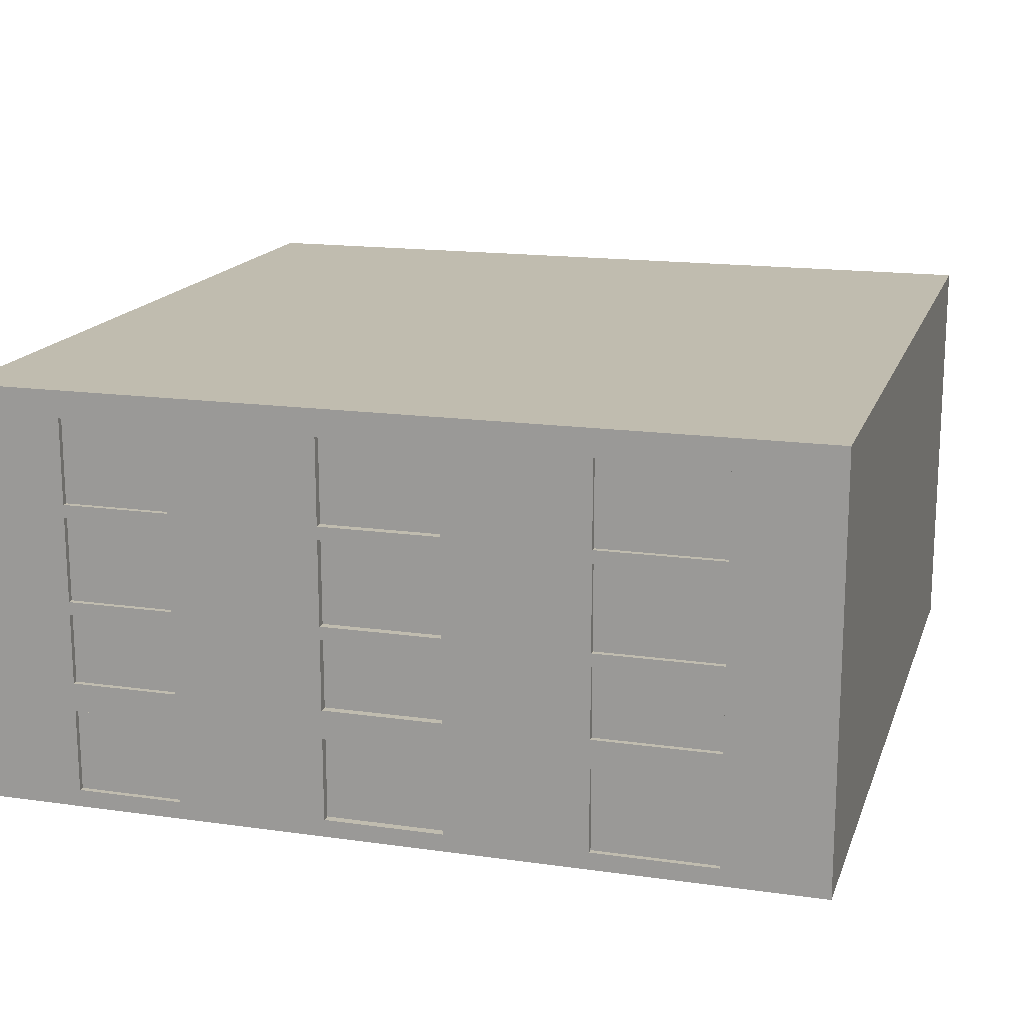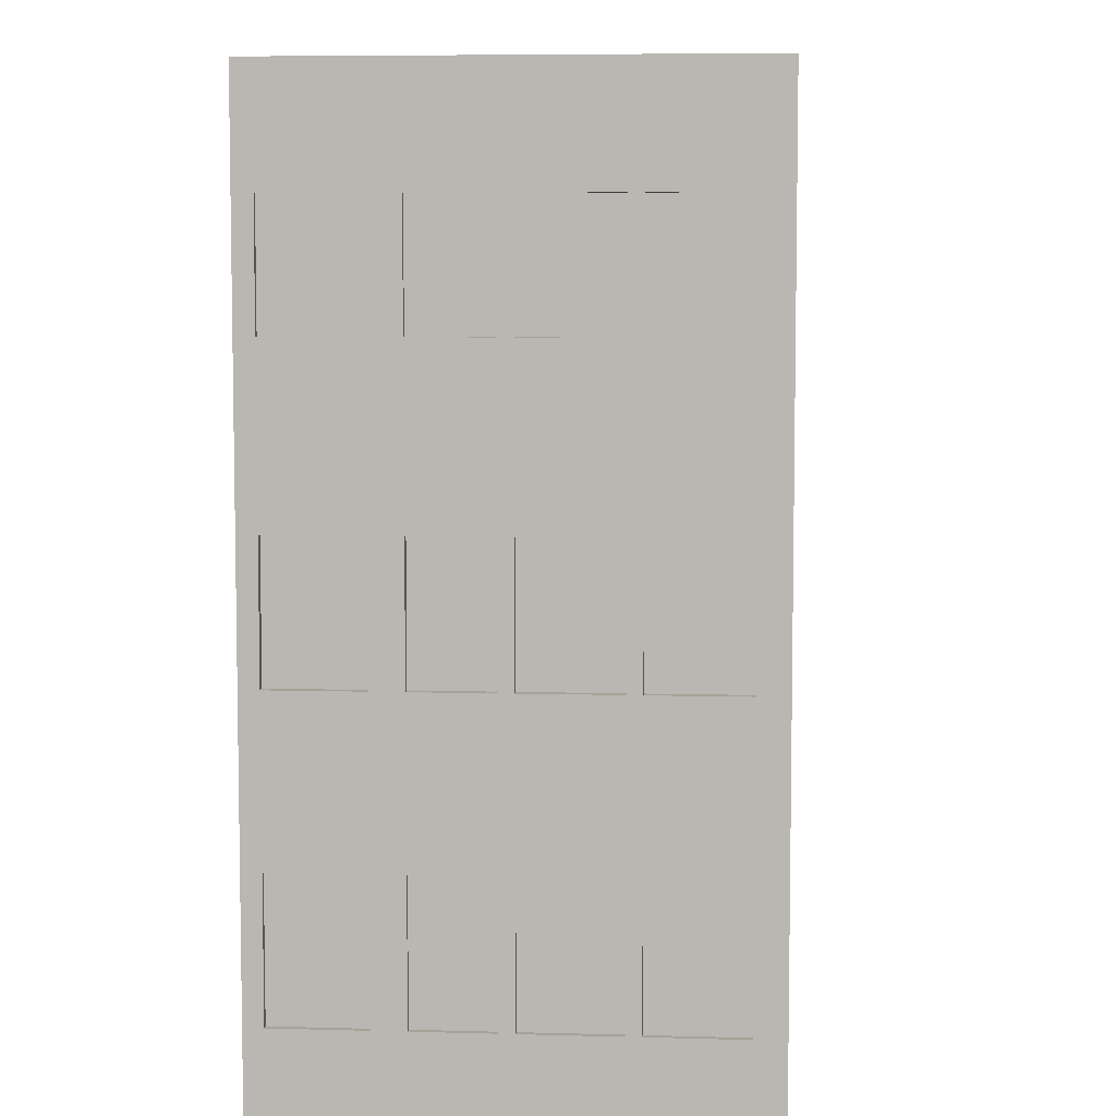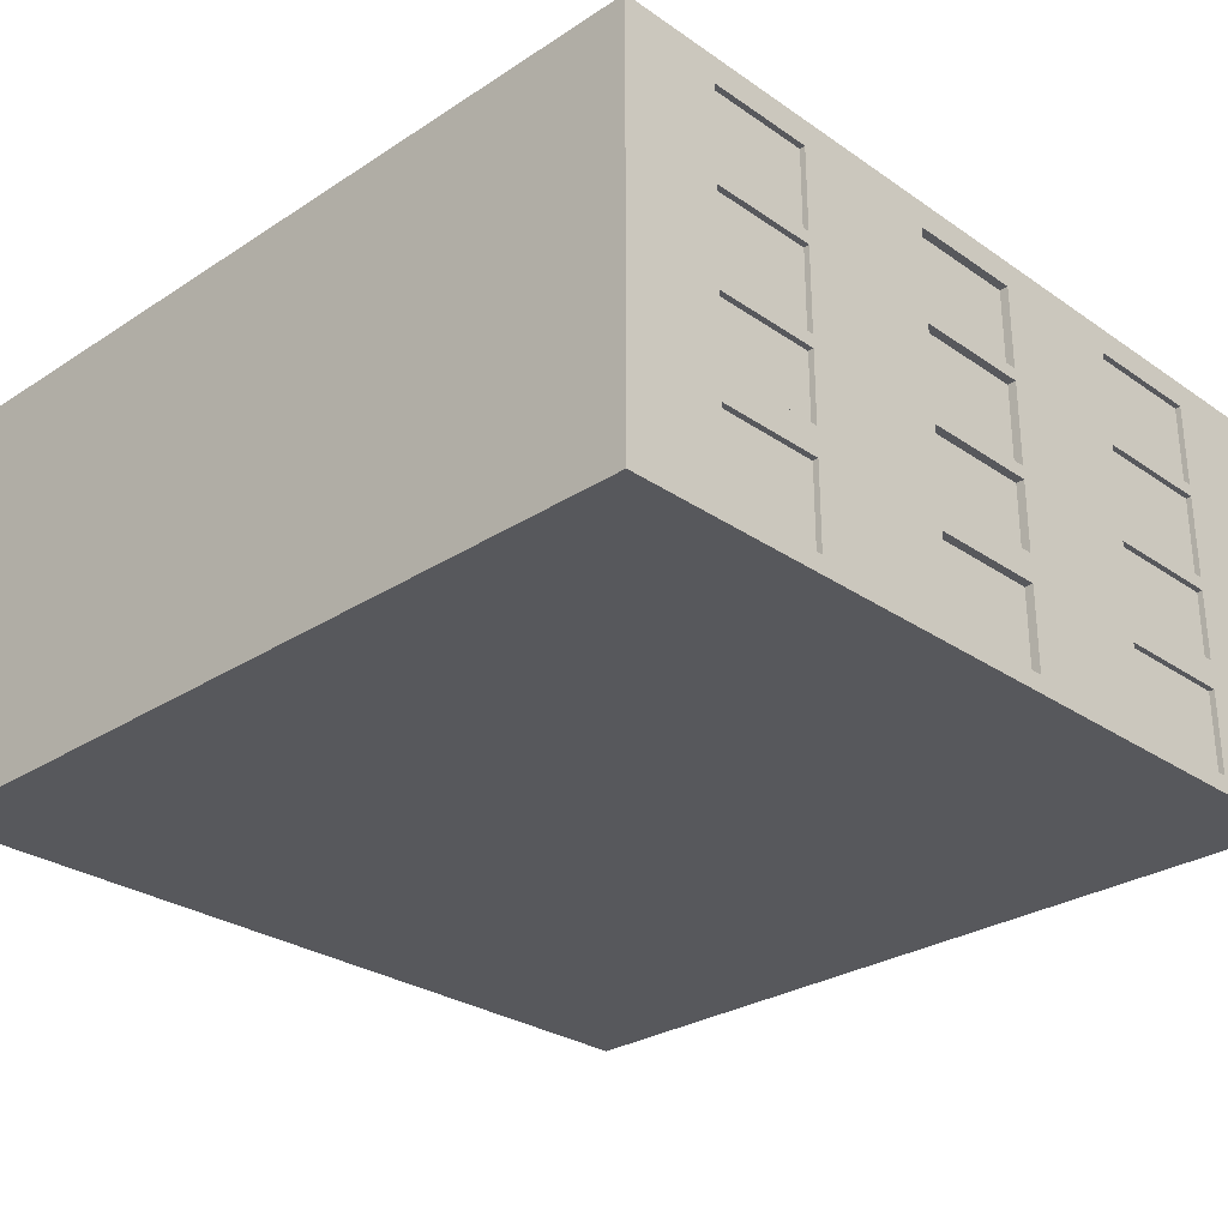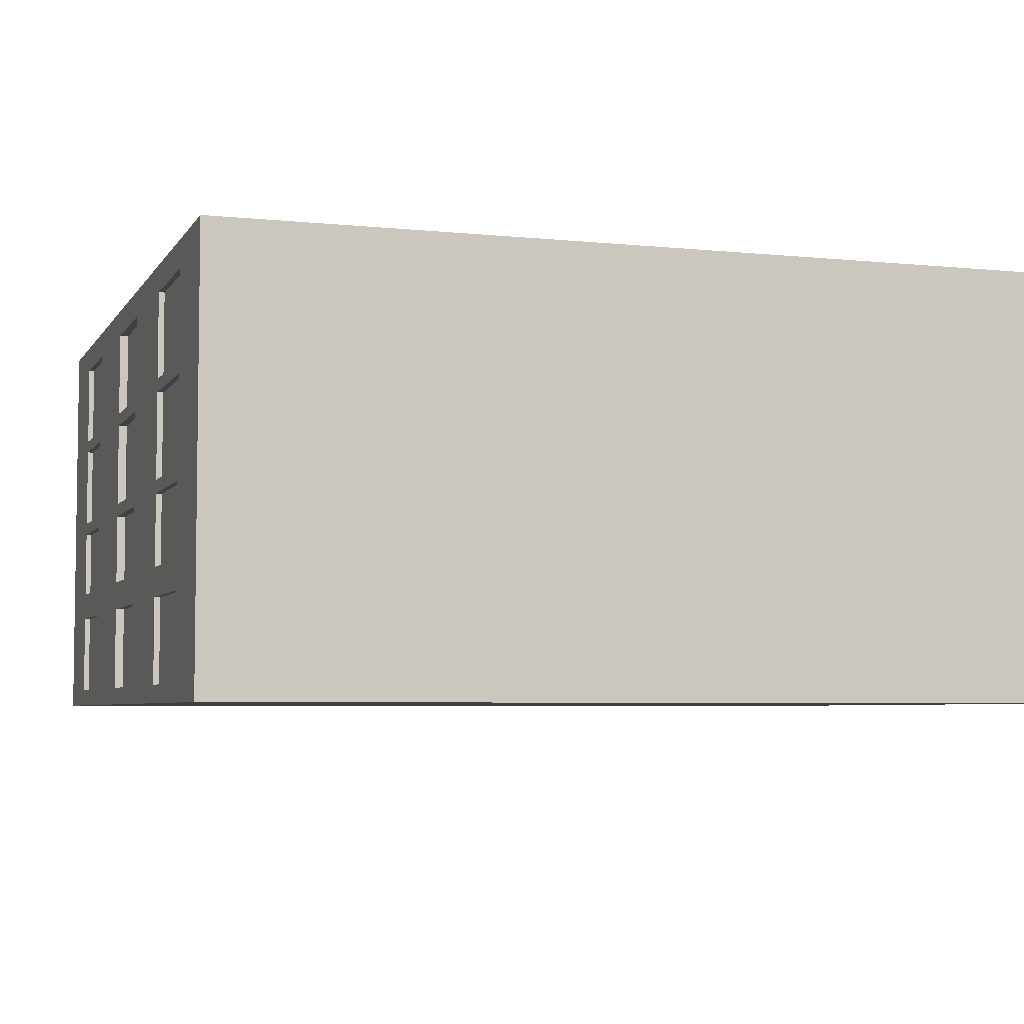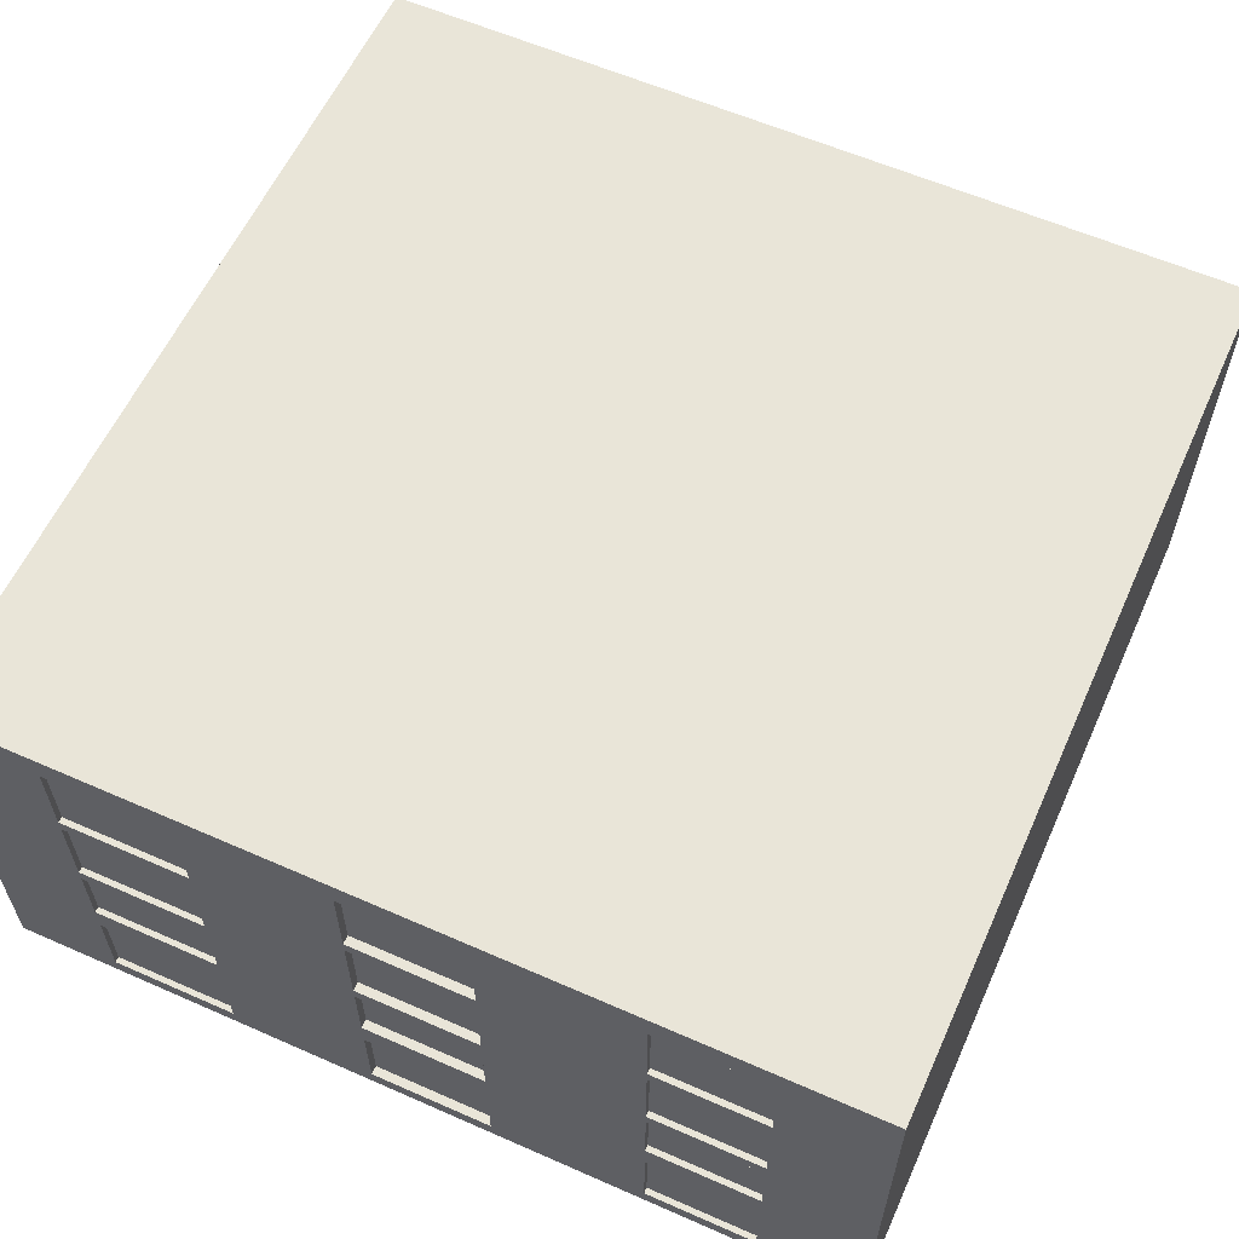
<metadata>
{"format":"obj","ext":"obj","renderer":"f3d","projection":"perspective","resolution":1024,"background":"white","views":[{"elev":16.3,"azim":106.2,"up":"+Y"},{"elev":6.6,"azim":94.7,"up":"+Z"},{"elev":-28.5,"azim":44.2,"up":"+Y"},{"elev":-5.2,"azim":162.0,"up":"+Y"},{"elev":59.7,"azim":-65.7,"up":"+Y"}]}
</metadata>
<code>
o Cube.005_Cube.006
v -24.43 5.5 -317.2
v -24.43 15.5 -317.2
v -24.43 5.5 -337.2
v -24.43 15.5 -337.2
v -4.431 5.5 -317.2
v -4.431 15.5 -317.2
v -4.431 5.5 -337.2
v -4.431 15.5 -337.2
v -24.43 7.887 -317.2
v -24.43 7.887 -337.2
v -4.431 7.887 -337.2
v -4.431 7.887 -317.2
v -24.43 8.566 -317.2
v -24.43 10.23 -317.2
v -24.43 10.55 -317.2
v -24.43 10.55 -337.2
v -24.43 10.23 -337.2
v -24.43 8.566 -337.2
v -4.431 10.55 -337.2
v -4.431 10.23 -337.2
v -4.431 8.566 -337.2
v -4.431 10.55 -317.2
v -4.431 10.23 -317.2
v -4.431 8.566 -317.2
v -24.43 5.5 -334.7
v -24.43 5.5 -331.8
v -24.43 5.5 -322.1
v -24.43 5.5 -319.5
v -24.43 15.5 -319.5
v -24.43 15.5 -322.1
v -24.43 15.5 -331.8
v -24.43 15.5 -334.7
v -4.431 5.5 -319.5
v -4.431 5.5 -322.1
v -4.431 5.5 -331.8
v -4.431 5.5 -334.7
v -4.431 15.5 -334.7
v -4.431 15.5 -331.8
v -4.431 15.5 -322.1
v -4.431 15.5 -319.5
v -4.431 7.887 -334.7
v -4.431 7.887 -331.8
v -4.431 7.887 -322.1
v -4.431 7.887 -319.5
v -24.43 7.887 -319.5
v -24.43 7.887 -322.1
v -24.43 7.887 -331.8
v -24.43 7.887 -334.7
v -4.431 8.566 -334.7
v -4.431 8.566 -331.8
v -4.431 8.566 -322.1
v -4.431 8.566 -319.5
v -4.431 10.23 -334.7
v -4.431 10.23 -331.8
v -4.431 10.23 -322.1
v -4.431 10.23 -319.5
v -4.431 10.55 -334.7
v -4.431 10.55 -331.8
v -4.431 10.55 -322.1
v -4.431 10.55 -319.5
v -24.43 8.566 -319.5
v -24.43 8.566 -322.1
v -24.43 8.566 -331.8
v -24.43 8.566 -334.7
v -24.43 10.23 -319.5
v -24.43 10.23 -322.1
v -24.43 10.23 -331.8
v -24.43 10.23 -334.7
v -24.43 10.55 -319.5
v -24.43 10.55 -322.1
v -24.43 10.55 -331.8
v -24.43 10.55 -334.7
v -12.08 5.5 -337.2
v -16.78 5.5 -337.2
v -16.78 15.5 -337.2
v -12.08 15.5 -337.2
v -16.78 5.5 -317.2
v -12.08 5.5 -317.2
v -12.08 15.5 -317.2
v -16.78 15.5 -317.2
v -16.78 15.5 -334.7
v -12.08 15.5 -334.7
v -16.78 15.5 -331.8
v -12.08 15.5 -331.8
v -16.78 15.5 -322.1
v -12.08 15.5 -322.1
v -16.78 15.5 -319.5
v -12.08 15.5 -319.5
v -12.08 5.5 -334.7
v -16.78 5.5 -334.7
v -12.08 5.5 -331.8
v -16.78 5.5 -331.8
v -12.08 5.5 -322.1
v -16.78 5.5 -322.1
v -12.08 5.5 -319.5
v -16.78 5.5 -319.5
v -24.43 14.86 -317.2
v -24.43 15.14 -317.2
v -24.43 15.14 -337.2
v -24.43 14.86 -337.2
v -4.431 15.14 -337.2
v -4.431 14.86 -337.2
v -4.431 15.14 -317.2
v -4.431 14.86 -317.2
v -4.431 15.14 -334.7
v -4.431 14.86 -334.7
v -4.431 15.14 -331.8
v -4.431 14.86 -331.8
v -4.431 15.14 -322.1
v -4.431 14.86 -322.1
v -4.431 15.14 -319.5
v -4.431 14.86 -319.5
v -24.43 15.14 -319.5
v -24.43 14.86 -319.5
v -24.43 15.14 -322.1
v -24.43 14.86 -322.1
v -24.43 15.14 -331.8
v -24.43 14.86 -331.8
v -24.43 15.14 -334.7
v -24.43 14.86 -334.7
v -24.43 12.85 -317.2
v -24.43 12.55 -317.2
v -24.43 12.55 -334.7
v -24.43 12.85 -334.7
v -24.43 12.55 -331.8
v -24.43 12.85 -331.8
v -24.43 12.55 -322.1
v -24.43 12.85 -322.1
v -24.43 12.55 -319.5
v -24.43 12.85 -319.5
v -4.431 12.55 -319.5
v -4.431 12.85 -319.5
v -4.431 12.55 -322.1
v -4.431 12.85 -322.1
v -4.431 12.55 -331.8
v -4.431 12.85 -331.8
v -4.431 12.55 -334.7
v -4.431 12.85 -334.7
v -4.431 12.55 -317.2
v -4.431 12.85 -317.2
v -4.431 12.55 -337.2
v -4.431 12.85 -337.2
v -24.43 12.55 -337.2
v -24.43 12.85 -337.2
v -24.43 5.5 -328.5
v -24.43 5.5 -325.6
v -24.43 15.5 -325.6
v -24.43 15.5 -328.5
v -4.431 5.5 -325.6
v -4.431 5.5 -328.5
v -4.431 15.5 -328.5
v -4.431 15.5 -325.6
v -4.431 7.887 -328.5
v -4.431 7.887 -325.6
v -24.43 7.887 -325.6
v -24.43 7.887 -328.5
v -4.431 8.566 -328.5
v -4.431 8.566 -325.6
v -4.431 10.23 -328.5
v -4.431 10.23 -325.6
v -4.431 10.55 -328.5
v -4.431 10.55 -325.6
v -24.43 8.566 -325.6
v -24.43 8.566 -328.5
v -24.43 10.23 -325.6
v -24.43 10.23 -328.5
v -24.43 10.55 -325.6
v -24.43 10.55 -328.5
v -16.78 5.5 -328.5
v -16.78 5.5 -325.6
v -12.08 5.5 -328.5
v -12.08 5.5 -325.6
v -12.08 15.5 -328.5
v -12.08 15.5 -325.6
v -16.78 15.5 -328.5
v -16.78 15.5 -325.6
v -24.43 14.86 -325.6
v -24.43 14.86 -328.5
v -24.43 15.14 -325.6
v -24.43 15.14 -328.5
v -4.431 14.86 -328.5
v -4.431 14.86 -325.6
v -4.431 15.14 -328.5
v -4.431 15.14 -325.6
v -4.431 12.85 -328.5
v -4.431 12.55 -328.5
v -4.431 12.85 -325.6
v -4.431 12.55 -325.6
v -24.43 12.85 -325.6
v -24.43 12.55 -325.6
v -24.43 12.85 -328.5
v -24.43 12.55 -328.5
v -24.43 5.912 -337.2
v -4.431 5.912 -337.2
v -4.431 5.912 -317.2
v -24.43 5.912 -317.2
v -24.43 5.912 -319.5
v -24.43 5.912 -322.1
v -24.43 5.912 -331.8
v -24.43 5.912 -334.7
v -4.431 5.912 -334.7
v -4.431 5.912 -331.8
v -4.431 5.912 -322.1
v -4.431 5.912 -319.5
v -4.431 5.912 -328.5
v -4.431 5.912 -325.6
v -24.43 5.912 -325.6
v -24.43 5.912 -328.5
v -4.564 7.887 -334.7
v -4.564 7.887 -331.8
v -4.564 7.887 -322.1
v -4.564 7.887 -319.5
v -24.3 7.887 -319.5
v -24.3 7.887 -322.1
v -24.3 7.887 -331.8
v -24.3 7.887 -334.7
v -4.564 8.566 -334.7
v -4.564 8.566 -331.8
v -4.564 8.566 -322.1
v -4.564 8.566 -319.5
v -4.564 10.23 -334.7
v -4.564 10.23 -331.8
v -4.564 10.23 -322.1
v -4.564 10.23 -319.5
v -4.564 10.55 -334.7
v -4.564 10.55 -331.8
v -4.564 10.55 -322.1
v -4.564 10.55 -319.5
v -24.3 8.566 -319.5
v -24.3 8.566 -322.1
v -24.3 8.566 -331.8
v -24.3 8.566 -334.7
v -24.3 10.23 -319.5
v -24.3 10.23 -322.1
v -24.3 10.23 -331.8
v -24.3 10.23 -334.7
v -24.3 10.55 -319.5
v -24.3 10.55 -322.1
v -24.3 10.55 -331.8
v -24.3 10.55 -334.7
v -4.564 12.55 -334.7
v -4.564 12.55 -331.8
v -4.564 12.55 -322.1
v -4.564 12.55 -319.5
v -24.3 12.55 -319.5
v -24.3 12.55 -322.1
v -24.3 12.55 -331.8
v -24.3 12.55 -334.7
v -24.3 14.86 -331.8
v -24.3 14.86 -334.7
v -24.3 14.86 -319.5
v -24.3 14.86 -322.1
v -4.564 14.86 -322.1
v -4.564 14.86 -319.5
v -4.564 14.86 -334.7
v -4.564 14.86 -331.8
v -4.564 12.85 -334.7
v -4.564 12.85 -331.8
v -24.3 12.85 -334.7
v -24.3 12.85 -331.8
v -24.3 12.85 -322.1
v -24.3 12.85 -319.5
v -4.564 12.85 -319.5
v -4.564 12.85 -322.1
v -24.3 5.912 -319.5
v -24.3 5.912 -322.1
v -24.3 5.912 -331.8
v -24.3 5.912 -334.7
v -4.564 5.912 -334.7
v -4.564 5.912 -331.8
v -4.564 5.912 -322.1
v -4.564 5.912 -319.5
v -24.23 12.85 -325.6
v -24.23 12.85 -328.5
v -24.23 12.55 -325.6
v -24.23 12.55 -328.5
v -4.631 12.85 -328.5
v -4.631 12.85 -325.6
v -4.631 12.55 -328.5
v -4.631 12.55 -325.6
v -24.23 14.86 -328.5
v -24.23 14.86 -325.6
v -4.631 14.86 -325.6
v -4.631 14.86 -328.5
v -4.631 10.55 -328.5
v -4.631 10.55 -325.6
v -24.23 10.55 -325.6
v -24.23 10.55 -328.5
v -4.631 10.23 -328.5
v -4.631 8.566 -328.5
v -4.631 10.23 -325.6
v -4.631 8.566 -325.6
v -24.23 10.23 -325.6
v -24.23 8.566 -325.6
v -24.23 10.23 -328.5
v -24.23 8.566 -328.5
v -4.631 7.887 -328.5
v -4.631 7.887 -325.6
v -24.23 7.887 -325.6
v -24.23 7.887 -328.5
v -4.631 5.912 -328.5
v -4.631 5.912 -325.6
v -24.23 5.912 -325.6
v -24.23 5.912 -328.5
f 119 32 4 99
f 111 40 6 103
f 95 33 5 78
f 87 29 2 80
f 204 44 12 195
f 200 48 10 193
f 44 52 24 12
f 52 56 23 24
f 56 60 22 23
f 48 64 18 10
f 64 68 17 18
f 68 72 16 17
f 14 15 69 65
f 65 69 70 66
f 166 168 71 67
f 67 71 72 68
f 13 14 65 61
f 205 153 297 301
f 164 166 67 63
f 58 135 186 161
f 9 13 61 45
f 45 61 62 46
f 156 164 63 47
f 47 63 64 48
f 20 19 57 53
f 53 57 58 54
f 160 162 59 55
f 55 59 60 56
f 21 20 53 49
f 168 167 287 288
f 158 160 55 51
f 11 21 49 41
f 41 49 50 42
f 154 158 51 43
f 43 51 52 44
f 196 9 45 197
f 42 202 270 210
f 208 156 47 199
f 41 42 210 209
f 194 11 41 201
f 67 68 236 235
f 206 154 43 203
f 125 123 248 247
f 75 4 32 81
f 81 32 31 83
f 176 147 30 85
f 85 30 29 87
f 73 7 36 89
f 89 36 35 91
f 172 149 34 93
f 93 34 33 95
f 101 8 37 105
f 105 37 38 107
f 184 152 39 109
f 109 39 40 111
f 98 2 29 113
f 113 29 30 115
f 180 148 31 117
f 117 31 32 119
f 27 94 96 28
f 94 93 95 96
f 146 170 94 27
f 170 172 93 94
f 25 90 92 26
f 90 89 91 92
f 3 74 90 25
f 74 73 89 90
f 39 86 88 40
f 86 85 87 88
f 152 174 86 39
f 174 176 85 86
f 37 82 84 38
f 82 81 83 84
f 8 76 82 37
f 76 75 81 82
f 40 88 79 6
f 88 87 80 79
f 28 96 77 1
f 96 95 78 77
f 104 103 98 97
f 99 101 102 100
f 123 72 240 248
f 118 117 119 120
f 191 178 118 126
f 178 180 117 118
f 135 137 138 136
f 114 113 115 116
f 121 97 114 130
f 97 98 113 114
f 110 109 111 112
f 187 182 110 134
f 182 184 109 110
f 72 123 143 16
f 106 105 107 108
f 142 102 106 138
f 102 101 105 106
f 122 139 140 121
f 132 112 104 140
f 112 111 103 104
f 141 143 144 142
f 124 120 100 144
f 120 119 99 100
f 131 132 140 139
f 188 187 134 133
f 201 41 209 269
f 123 124 144 143
f 60 131 139 22
f 70 127 190 167
f 71 125 247 239
f 162 188 133 59
f 141 142 138 137
f 190 189 191 192
f 22 139 122 15
f 19 141 137 57
f 186 185 187 188
f 135 136 185 186
f 15 122 129 69
f 48 200 268 216
f 131 133 134 132
f 127 128 189 190
f 143 141 19 16
f 123 125 126 124
f 108 107 183 181
f 136 108 181 185
f 116 115 179 177
f 128 116 177 189
f 84 83 175 173
f 38 84 173 151
f 92 91 171 169
f 26 92 169 145
f 115 30 147 179
f 107 38 151 183
f 91 35 150 171
f 83 31 148 175
f 202 42 153 205
f 198 46 155 207
f 42 50 157 153
f 50 54 159 157
f 54 58 161 159
f 46 62 163 155
f 62 66 165 163
f 66 70 167 165
f 208 207 303 304
f 165 167 168 166
f 166 164 296 295
f 155 163 164 156
f 159 161 162 160
f 189 177 282 273
f 153 157 158 154
f 165 166 295 293
f 175 148 147 176
f 171 150 149 172
f 183 151 152 184
f 179 147 148 180
f 145 169 170 146
f 169 171 172 170
f 151 173 174 152
f 173 175 176 174
f 163 165 293 294
f 177 179 180 178
f 164 163 294 296
f 181 183 184 182
f 19 20 17 16
f 17 20 21 18
f 18 21 11 10
f 22 15 14 23
f 23 14 13 24
f 24 13 9 12
f 193 10 11 194
f 12 9 196 195
f 99 4 75 76 8 101
f 79 80 2 98 103 6
f 65 66 234 233
f 122 121 130 129
f 168 192 125 71
f 192 191 126 125
f 128 127 129 130
f 121 140 104 97
f 142 144 100 102
f 56 52 220 224
f 110 112 254 253
f 127 70 238 246
f 199 47 215 267
f 51 55 223 219
f 69 129 245 237
f 46 198 266 214
f 5 195 196 1 77 78
f 193 194 7 73 74 3
f 146 207 208 145
f 149 150 205 206
f 27 198 207 146
f 35 202 205 150
f 34 203 204 33
f 149 206 203 34
f 36 201 202 35
f 7 194 201 36
f 26 199 200 25
f 145 208 199 26
f 28 197 198 27
f 1 196 197 28
f 25 200 193 3
f 33 204 195 5
f 265 213 214 266
f 267 215 216 268
f 269 209 210 270
f 271 211 212 272
f 251 252 261 262
f 228 227 243 244
f 240 239 247 248
f 260 249 250 259
f 253 254 263 264
f 238 237 245 246
f 218 217 221 222
f 230 229 233 234
f 226 225 241 242
f 220 219 223 224
f 255 256 258 257
f 232 231 235 236
f 124 126 260 259
f 204 203 271 272
f 203 43 211 271
f 106 108 256 255
f 70 69 237 238
f 43 44 212 211
f 44 204 272 212
f 202 201 269 270
f 72 71 239 240
f 45 46 214 213
f 120 124 259 250
f 200 199 267 268
f 128 130 262 261
f 47 48 216 215
f 126 118 249 260
f 129 127 246 245
f 198 197 265 266
f 50 49 217 218
f 116 128 261 252
f 61 65 233 229
f 66 62 230 234
f 52 51 219 220
f 130 114 251 262
f 63 67 235 231
f 133 131 244 243
f 68 64 232 236
f 112 132 263 254
f 53 54 222 221
f 132 134 264 263
f 136 138 257 258
f 134 110 253 264
f 55 56 224 223
f 137 135 242 241
f 118 120 250 249
f 108 136 258 256
f 58 57 225 226
f 60 59 227 228
f 138 106 255 257
f 57 137 241 225
f 135 58 226 242
f 114 116 252 251
f 62 61 229 230
f 59 133 243 227
f 49 53 221 217
f 197 45 213 265
f 131 60 228 244
f 54 50 218 222
f 64 63 231 232
f 285 279 280 286
f 287 275 276 288
f 302 301 297 298
f 294 293 295 296
f 290 289 291 292
f 303 299 300 304
f 273 282 281 274
f 277 284 283 278
f 206 205 301 302
f 182 187 278 283
f 154 206 302 298
f 207 155 299 303
f 185 181 284 277
f 156 208 304 300
f 161 186 279 285
f 177 178 281 282
f 191 189 273 274
f 188 162 286 280
f 157 159 289 290
f 190 192 276 275
f 153 154 298 297
f 160 158 292 291
f 181 182 283 284
f 187 185 277 278
f 155 156 300 299
f 186 188 280 279
f 158 157 290 292
f 167 190 275 287
f 159 160 291 289
f 192 168 288 276
f 162 161 285 286
f 178 191 274 281

</code>
